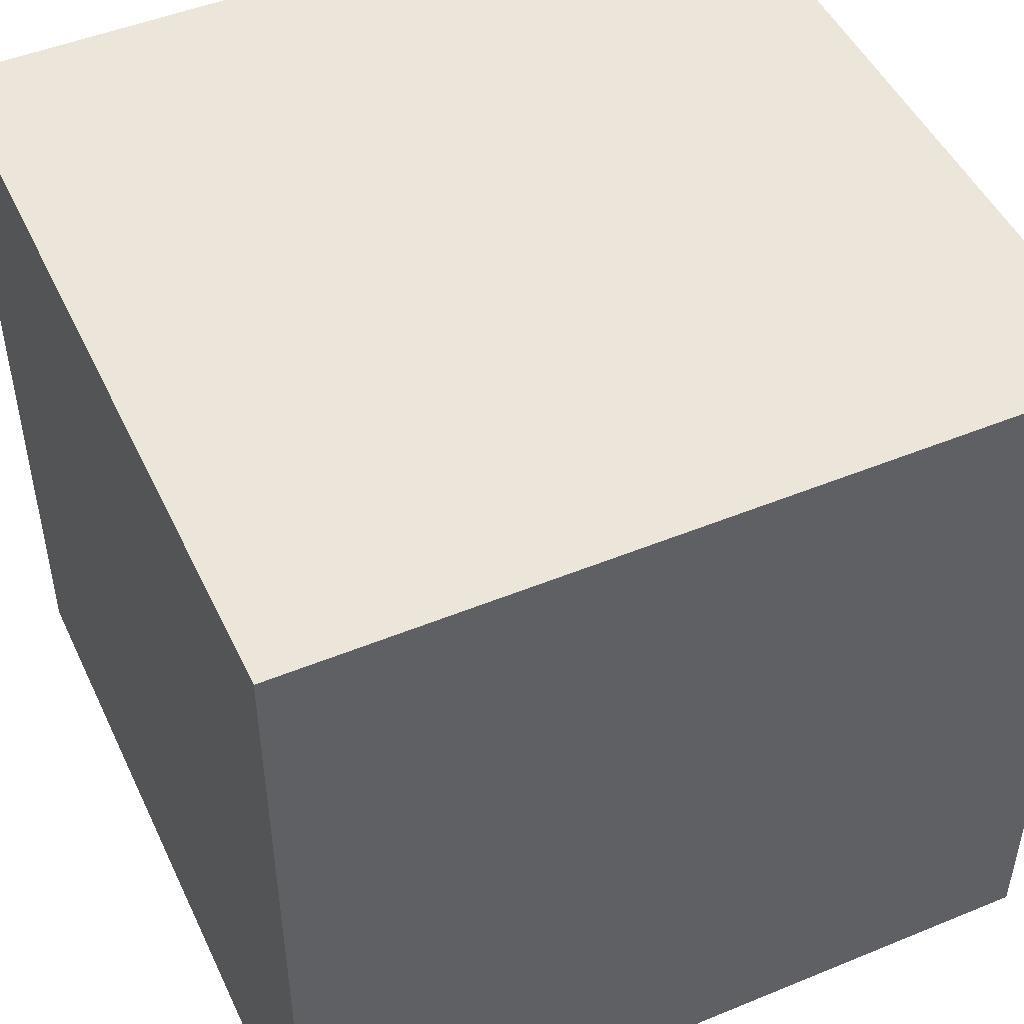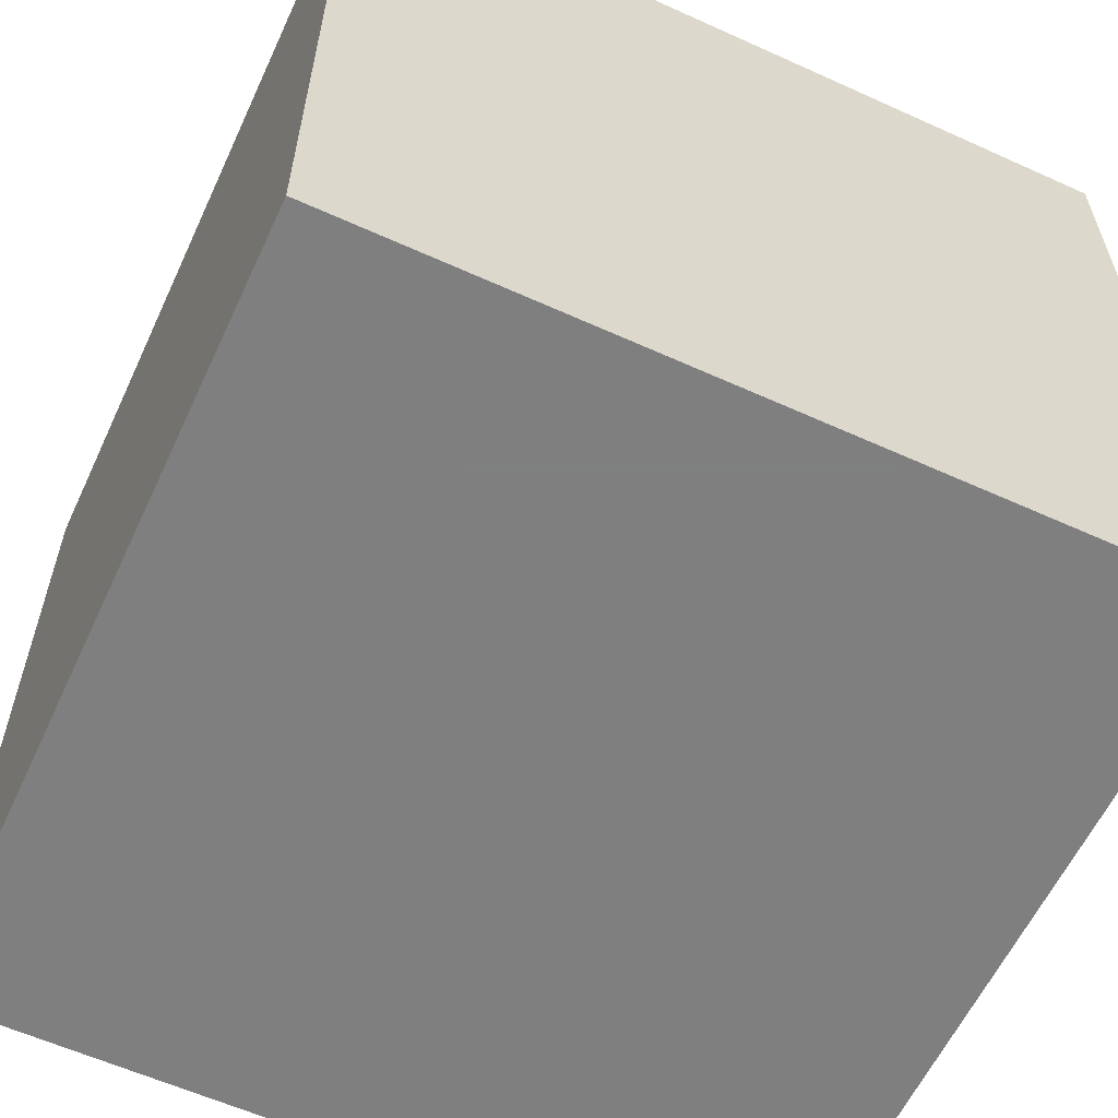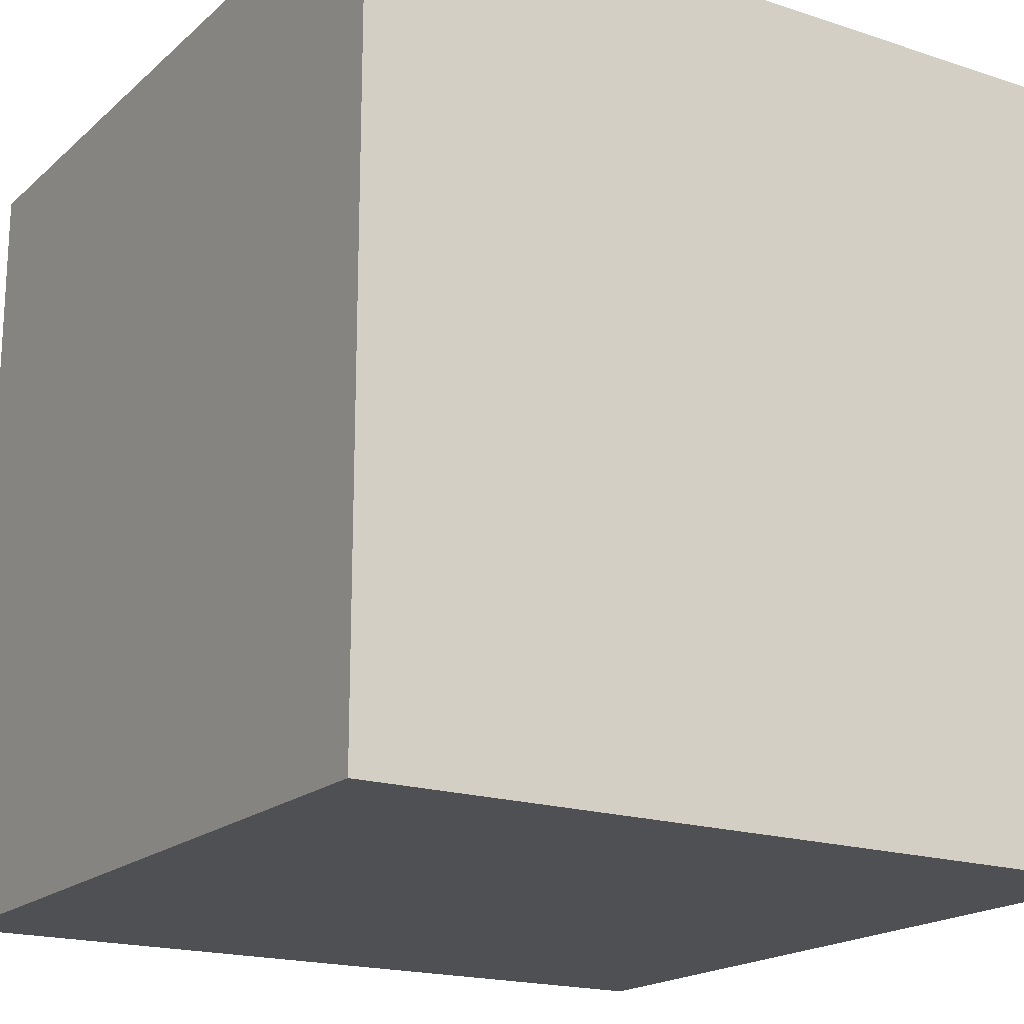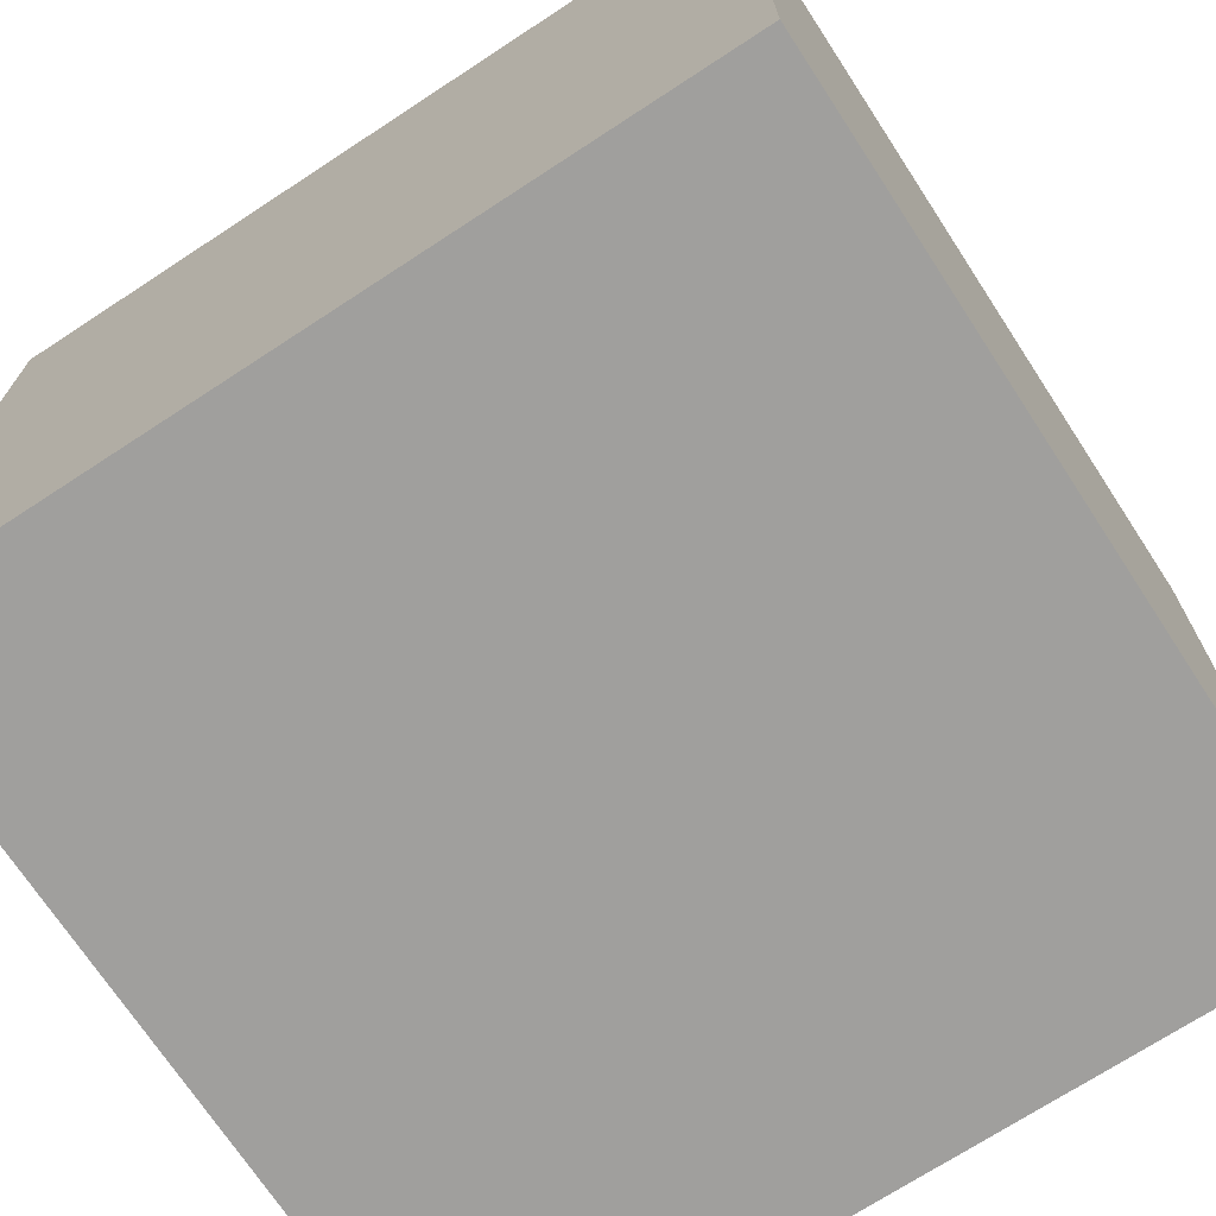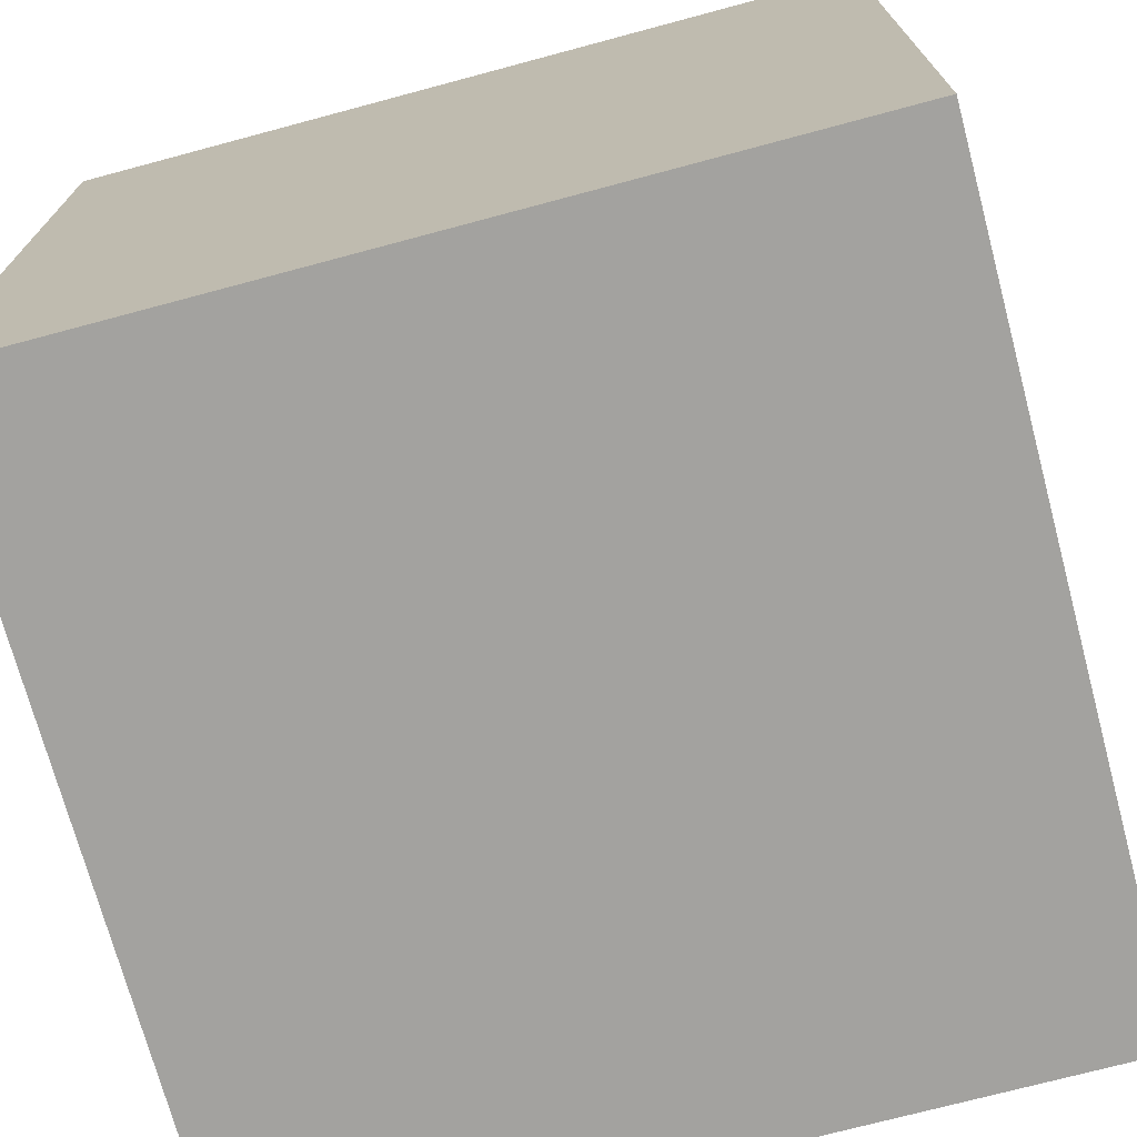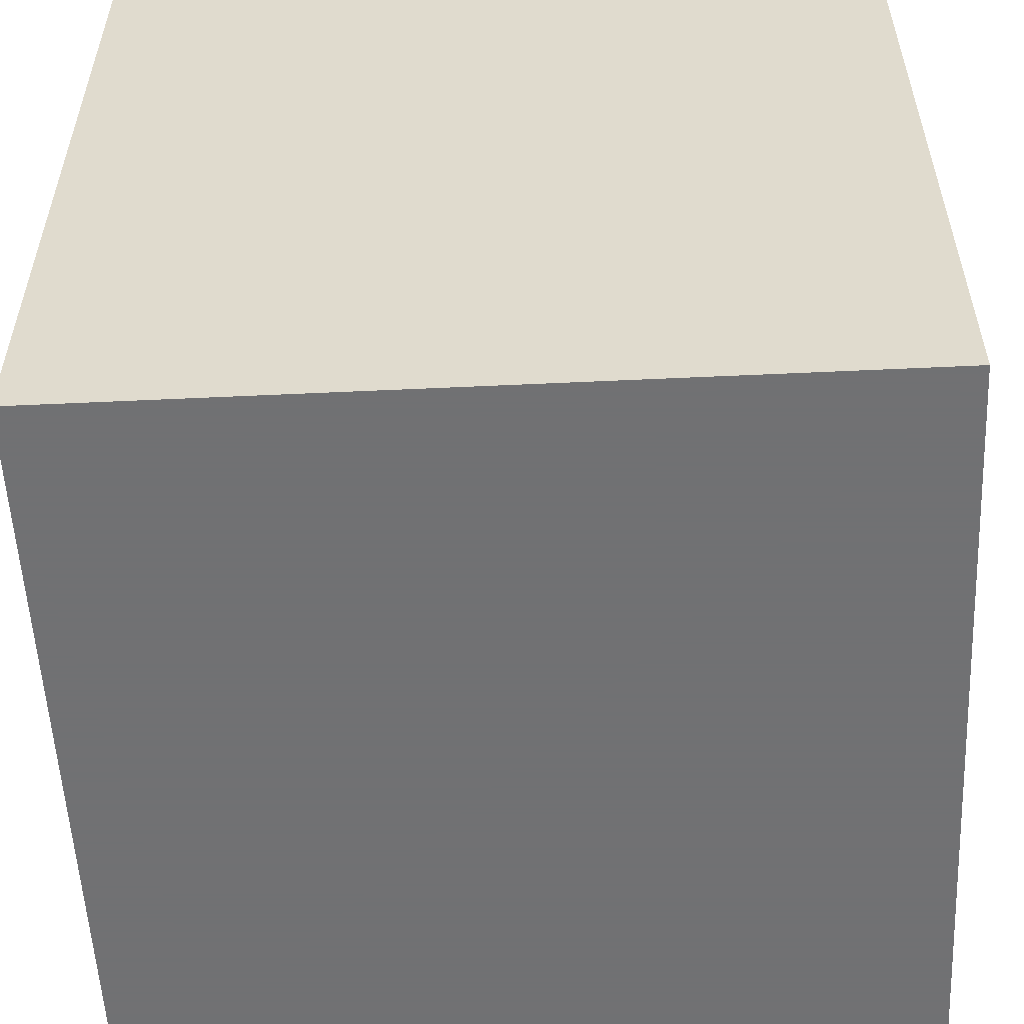
<metadata>
{"format":"obj","ext":"obj","renderer":"f3d","projection":"perspective","resolution":1024,"background":"white","views":[{"elev":48.5,"azim":-114.6,"up":"+Y"},{"elev":-59.9,"azim":155.1,"up":"+Z"},{"elev":-18.6,"azim":147.8,"up":"+Z"},{"elev":-71.3,"azim":-146.8,"up":"+Y"},{"elev":-72.4,"azim":105.0,"up":"+Y"},{"elev":-55.3,"azim":-87.2,"up":"+Y"}]}
</metadata>
<code>
v 0 0 0
v 1 0 0
v 0 1 0
v 1 1 0
v 0 0 1
v 1 0 1
v 0 1 1
v 1 1 1
f 1 4 2
f 1 3 4
f 1 5 7
f 1 7 3
f 1 2 5
f 3 7 4
f 2 6 5
f 2 4 6
f 4 8 6
f 4 7 8
f 5 6 7
f 6 8 7

</code>
